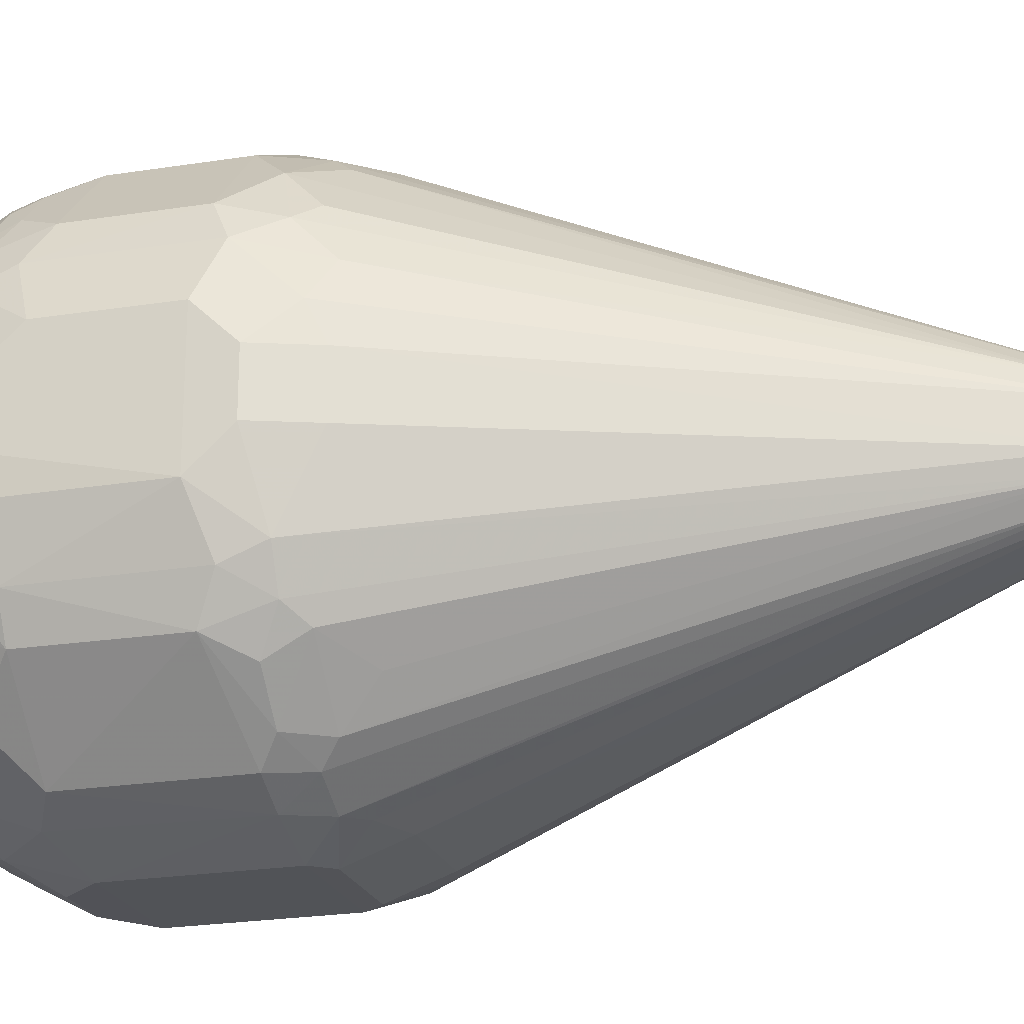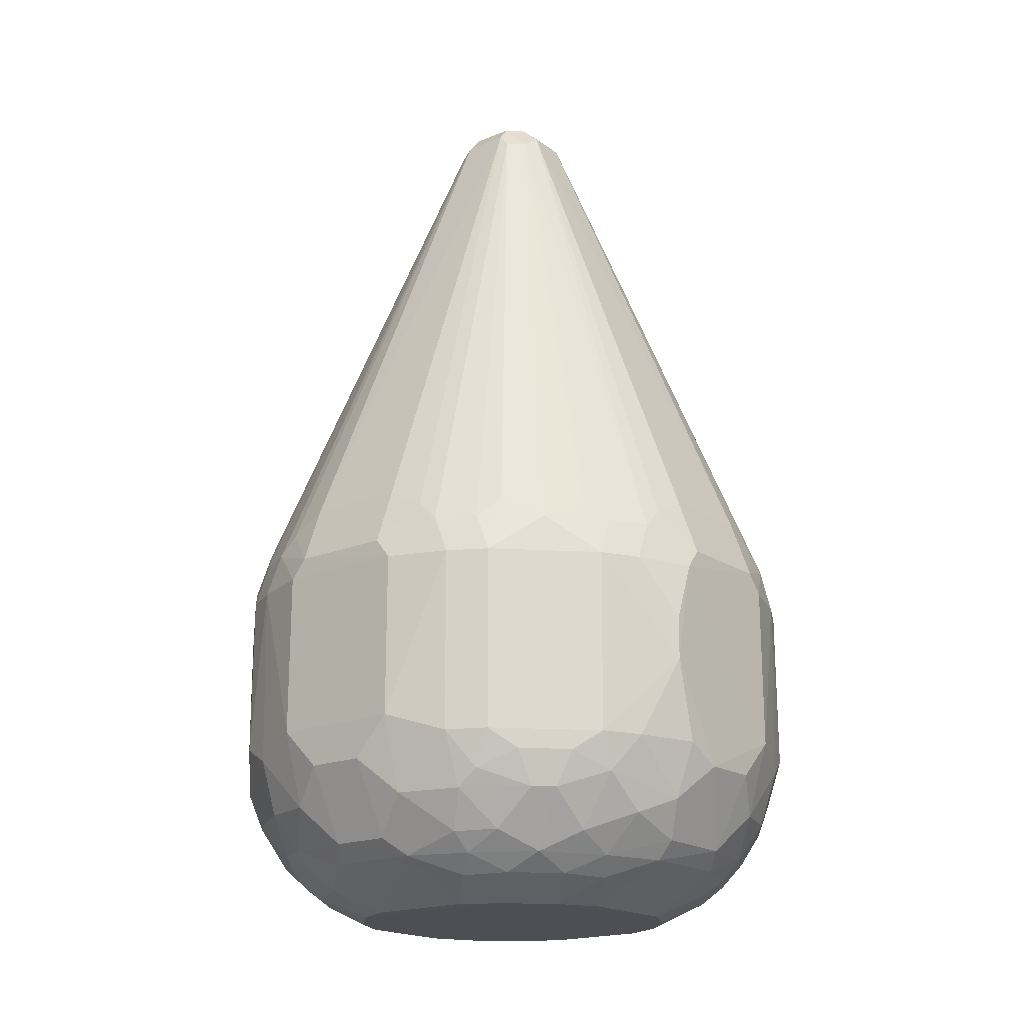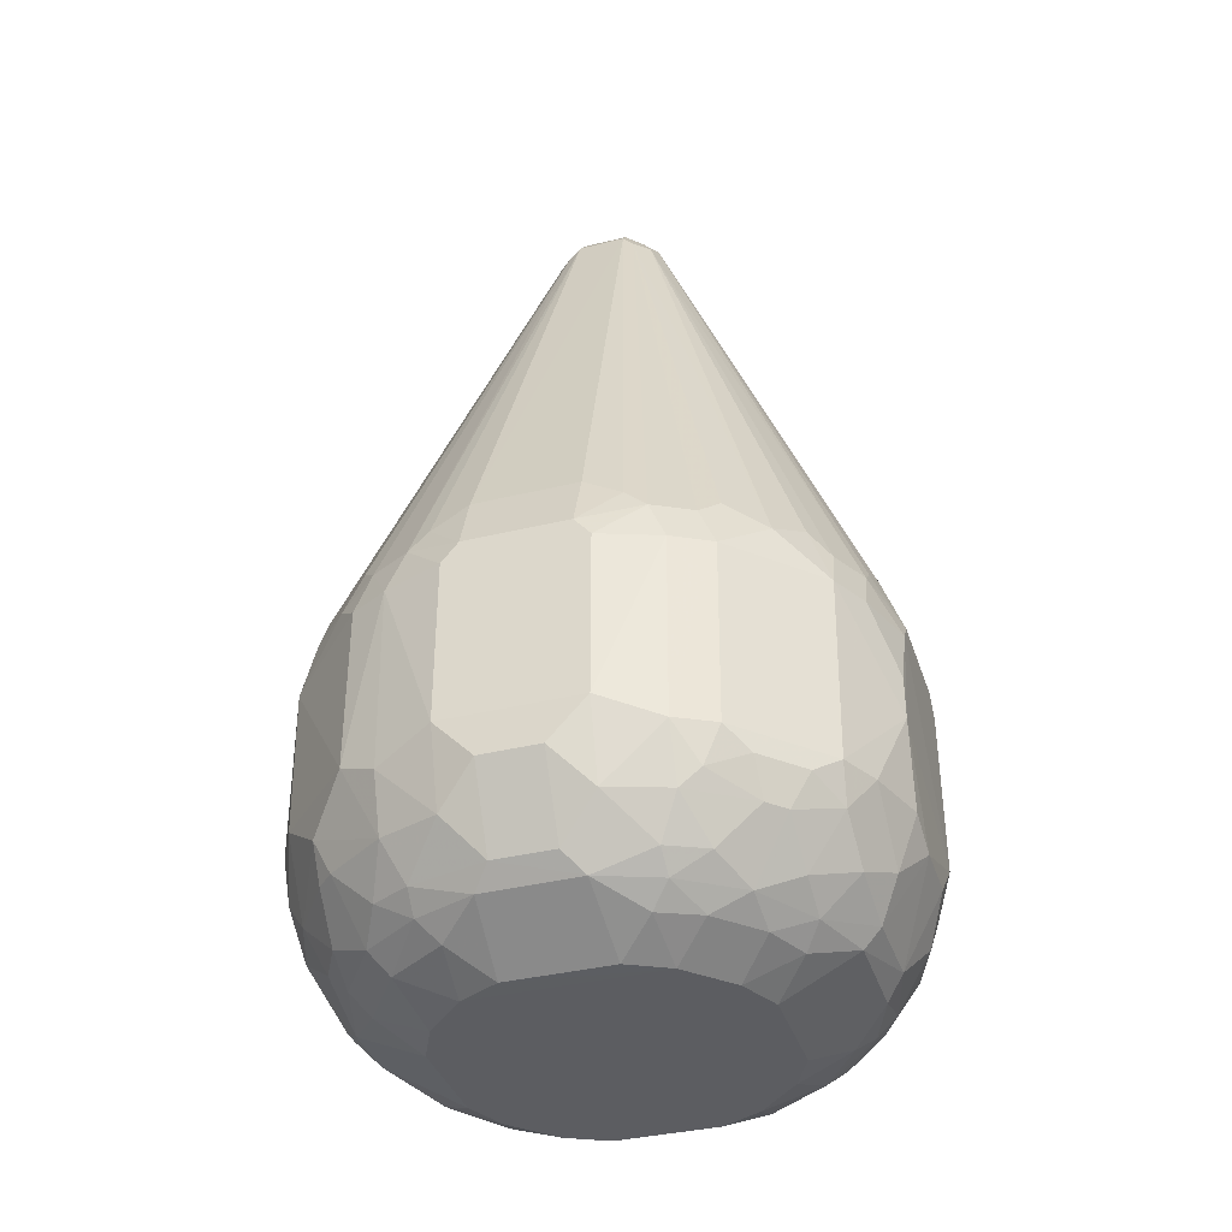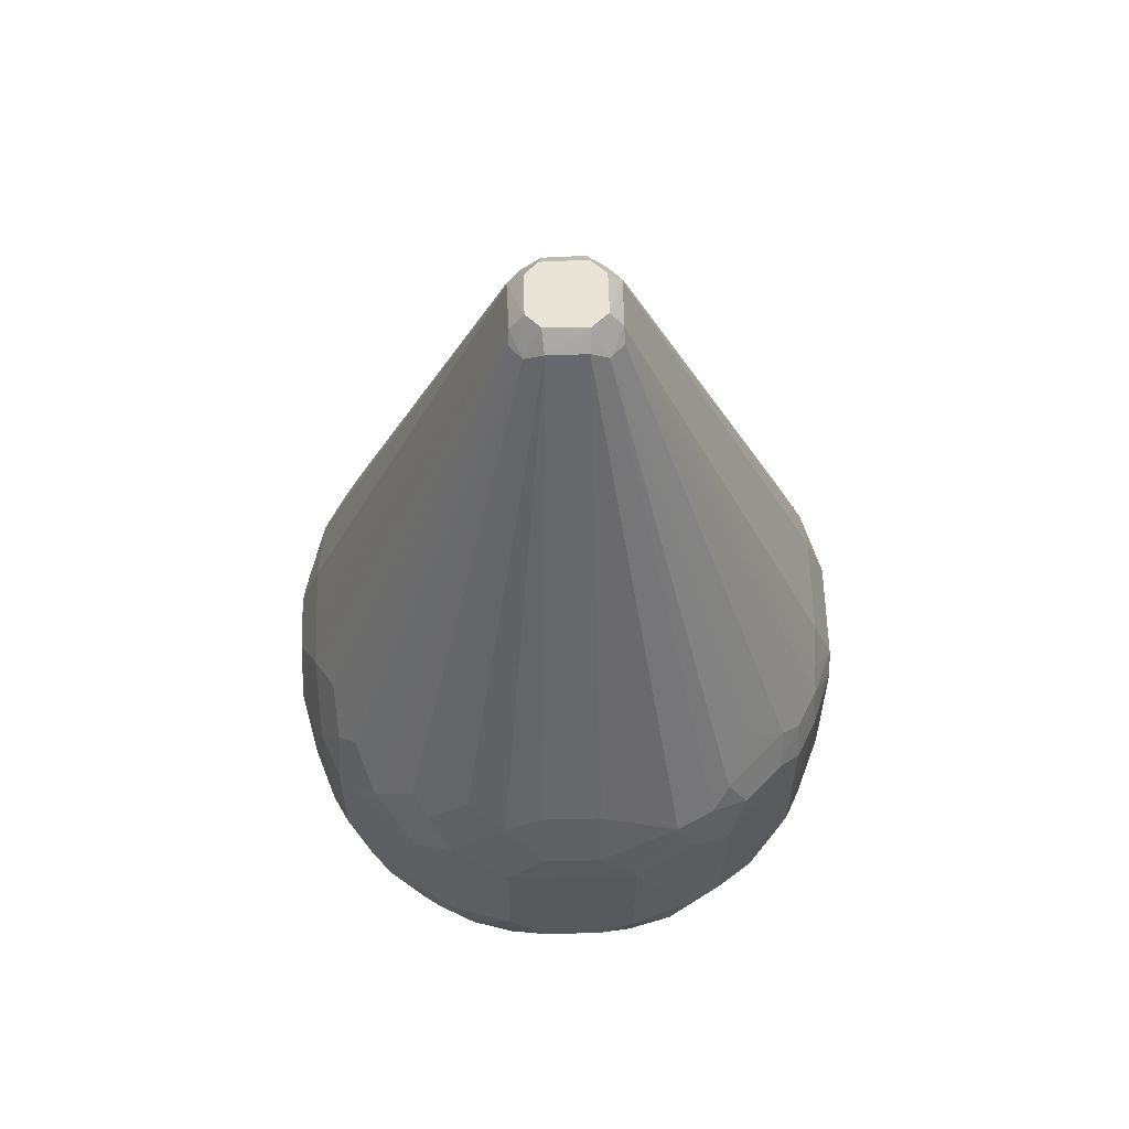
<metadata>
{"format":"obj","ext":"obj","renderer":"f3d","projection":"perspective","resolution":1024,"background":"white","views":[{"elev":-21.9,"azim":-74.2,"up":"+Y"},{"elev":-18.4,"azim":38.5,"up":"+Z"},{"elev":-37.1,"azim":17.3,"up":"+Z"},{"elev":60.1,"azim":-91.6,"up":"+Z"}]}
</metadata>
<code>
v 0.01238 0.008228 0.3392
v 0.1011 -0.01775 0.1312
v 0.04422 0.09411 0.1239
v -0.03277 0.04751 0.00545
v -0.04483 -0.0928 0.05928
v 0.07923 0.03807 0.02652
v -0.0729 0.0729 0.1307
v 0.08579 0.05277 0.1378
v 0.03862 -0.09323 0.1379
v 0.02332 0.09382 0.03984
v 0.0179 -0.05445 0.005399
v -0.02452 0.09484 0.1451
v -0.09336 -0.03849 0.1377
v 0.09346 0.01853 0.1518
v 0.05762 0.07979 0.1444
v 0.07213 0.07213 0.05244
v 0.1014 0.0244 0.0661
v 0.01742 -0.01358 0.3293
v 0.03082 0.06709 0.01351
v -0.05284 0.08666 0.05219
v -0.06713 -0.03086 0.01354
v 0.02349 -0.09359 0.03952
v -0.01207 0.01823 0.3291
v 0.01011 0.1025 0.05883
v 0.01842 0.007307 0.3336
v 0.01152 0.01863 0.3293
v 0.05804 0.0868 0.1238
v 0.08672 0.05857 0.06628
v 0.1011 0.02431 0.1241
v 0.07936 -0.05801 0.1446
v -0.03863 -0.09327 0.1378
v -0.01115 0.08097 0.01977
v 0.04721 0.03315 0.00545
v 0.05054 0.07284 0.02714
v -0.04492 0.09375 0.1238
v -0.03838 -0.07212 0.01986
v -0.04795 -0.03224 0.00545
v -0.0941 -0.03871 0.05219
v -0.0797 0.03785 0.02691
v 0.08511 -0.05163 0.04627
v -0.09486 0.02446 0.1451
v -0.01309 -0.007338 0.3392
v 0.01006 0.1019 0.1312
v 0.04435 0.09436 0.06623
v 0.09326 0.03863 0.1379
v 0.01285 -0.007719 0.3392
v 0.01862 -0.00694 0.3338
v 0.03845 0.09336 0.1377
v 0.01696 0.01408 0.3293
v -0.007581 0.01296 0.3392
v 0.07865 0.06585 0.1306
v 0.05819 0.08703 0.0663
v 0.08558 0.04503 0.04015
v 0.1011 0.01853 0.1312
v 0.1013 -0.02359 0.1241
v 0.09357 0.04521 0.1239
v 0.05795 -0.07941 0.1446
v -0.08759 -0.05857 0.1169
v 0.007996 -0.01806 0.3338
v 0.02362 -0.1017 0.06607
v -0.01855 0.05444 0.00545
v 0.01027 0.08106 0.01977
v -0.02415 0.09363 0.03995
v 0.05255 0.05255 0.01361
v -0.0587 0.08766 0.0735
v -0.05251 0.08602 0.1375
v -0.02432 -0.0934 0.03963
v 0.01646 -0.08032 0.01977
v -0.05446 0.01848 0.00545
v -0.05259 -0.05259 0.01364
v -0.06602 -0.07121 0.04036
v -0.05928 0.06546 0.02687
v -0.08757 -0.002563 0.02585
v 0.08636 -0.01715 0.02622
v -0.08606 0.05244 0.1375
v -0.1024 -0.02364 0.1171
v -0.09433 -0.01011 0.1517
v -0.01886 0.007049 0.3332
v 0.0236 0.1024 0.1171
v -0.01095 0.09425 0.1517
v -0.02442 0.1021 0.1171
v 0.03868 0.09411 0.05219
v 0.09285 0.03175 0.1446
v 0.09352 -0.01775 0.1518
v 0.09323 -0.03862 0.1379
v 0.05179 0.08635 0.1377
v 0.01006 0.09433 0.1518
v 0.007566 0.01296 0.3392
v -0.00858 0.01799 0.3331
v 0.06494 0.0794 0.1306
v 0.0865 0.05839 0.1238
v 0.07903 0.05853 0.1444
v 0.09281 0.04481 0.05927
v 0.0712 0.06601 0.04033
v 0.1005 -0.02334 0.0591
v 0.07161 -0.07161 0.1374
v -0.0584 -0.0865 0.1238
v -0.0798 -0.05764 0.1443
v 0.0177 -0.09354 0.1518
v -0.00882 -0.01787 0.3336
v -0.007581 -0.01328 0.3392
v 0.007566 -0.01328 0.3392
v 0.01207 -0.0185 0.3293
v 0.05754 -0.08606 0.05931
v -0.02444 -0.1014 0.0661
v -0.03165 0.06698 0.0137
v 0.01773 0.05469 0.00545
v 0.04724 -0.03239 0.005324
v 0.002512 0.08755 0.02582
v 0.03714 0.07989 0.02669
v 0.03742 0.07278 0.02
v 0.06635 0.03171 0.01335
v -0.05862 0.08755 0.1169
v -0.08669 0.05278 0.05219
v -0.02422 0.1015 0.0662
v -0.03792 0.08731 0.1515
v -0.05821 0.07942 0.1442
v -0.01092 -0.1008 0.05219
v -0.01877 -0.05438 0.00545
v -0.01728 -0.08007 0.01977
v -0.01104 -0.08671 0.02587
v -0.05468 -0.01777 0.00545
v -0.08703 -0.05819 0.06631
v -0.04506 -0.08559 0.04018
v -0.05847 -0.05847 0.02036
v -0.05286 0.05286 0.0139
v -0.03791 0.07966 0.0269
v -0.0799 -0.03717 0.02673
v -0.08097 0.01109 0.01977
v 0.0934 0.02428 0.03961
v -0.07947 0.05816 0.1442
v -0.0941 -0.04424 0.1239
v -0.1024 0.01094 0.05885
v -0.01889 -0.007033 0.3334
v -0.1019 -0.0101 0.1312
v -0.09427 0.01089 0.1517
v -0.08735 0.03786 0.1515
v -0.01261 0.007847 0.3392
v 0.0234 0.1017 0.06617
v -0.01094 0.1018 0.1312
v -0.04505 0.09399 0.06628
v 0.04406 0.08618 0.04029
v 0.08608 -0.05215 0.1379
v 0.09303 -0.03102 0.1447
v 0.007756 0.01819 0.3333
v 0.06505 0.06505 0.1575
v 0.07206 0.05143 0.02708
v 0.1011 -0.03115 0.08809
v 0.09357 -0.02355 0.03951
v 0.05802 -0.08678 0.1239
v -0.08635 -0.05181 0.1376
v -0.0794 -0.06495 0.1306
v 0.03096 -0.09306 0.1447
v 0.01769 -0.1011 0.1312
v -0.01856 -0.09347 0.1517
v -0.05854 -0.07904 0.1444
v -0.01766 -0.0132 0.3293
v 0.05208 -0.08612 0.1379
v 0.04413 -0.09316 0.05921
v 0.08606 -0.05754 0.05931
v 0.05078 -0.07234 0.02684
v -0.04523 -0.09356 0.1239
v 0.03223 0.04795 0.00545
v -0.0034 0.0875 0.02587
v -0.011 0.1024 0.05884
v 0.05845 0.05845 0.02032
v 0.08008 0.01725 0.01977
v 0.05439 0.01873 0.005449
v -0.08759 0.05857 0.1169
v -0.07216 0.07216 0.05258
v -0.07242 0.05864 0.03378
v -0.0172 0.01373 0.3292
v 0.01003 -0.1009 0.05219
v -0.03175 -0.06639 0.01338
v -0.03315 -0.0472 0.00545
v -0.03811 -0.07925 0.02656
v 0.01015 -0.08677 0.02583
v -0.07198 -0.06512 0.04041
v -0.09435 -0.04437 0.06624
v -0.05857 -0.08671 0.06629
v -0.0728 -0.03746 0.02003
v -0.06551 0.05923 0.02687
v -0.04756 0.03271 0.00545
v -0.03821 0.07259 0.02021
v -0.05869 0.07237 0.03377
v -0.03895 0.09403 0.05219
v -0.09383 -0.02336 0.03987
v -0.09366 0.02409 0.03996
v -0.08105 -0.01032 0.01977
v -0.06703 0.03159 0.01372
v 0.1008 0.01087 0.05219
v -0.1017 -0.02344 0.06617
v -0.1022 0.02435 0.1171
v -0.1019 0.01088 0.1311
v -0.09379 0.04486 0.1238
v 0.06511 0.07197 0.04038
v 0.08678 -0.05802 0.1239
v 0.0721 0.03834 0.01982
v 0.1009 -0.01009 0.05219
v 0.09312 -0.04419 0.0592
v 0.08582 -0.03673 0.03366
v -0.06586 -0.07865 0.1306
v 0.04453 -0.09391 0.124
v -0.02435 -0.1011 0.1241
v -0.03179 -0.09284 0.1446
v -0.0528 -0.08579 0.1377
v -0.0126 -0.01806 0.3293
v -0.06506 -0.06506 0.1575
v 0.0715 -0.06546 0.04012
v 0.03092 -0.0665 0.01319
v 0.03733 -0.07947 0.02636
v 0.0803 -0.01653 0.01977
v 0.08669 0.01099 0.02584
v -0.0658 0.07936 0.05932
v -0.08771 0.05865 0.07351
v -0.08033 0.05886 0.04627
v -0.05145 -0.07208 0.02711
v -0.08619 -0.04409 0.04032
v -0.07213 -0.07213 0.05245
v -0.07286 -0.05057 0.02717
v -0.05892 0.08028 0.04627
v -0.1025 -0.01016 0.05884
v -0.08752 0.003343 0.02589
v -0.09403 0.03895 0.05219
v -0.07264 0.03815 0.02022
v 0.09388 -0.04459 0.124
v 0.02353 -0.1014 0.1241
v -0.01858 -0.1011 0.1312
v 0.0782 -0.0647 0.05254
v 0.05156 -0.08514 0.04627
v 0.07229 -0.05083 0.02683
v 0.03233 -0.04729 0.005326
v 0.03764 -0.07242 0.01977
v 0.0544 -0.01795 0.00539
v 0.07238 -0.03771 0.01977
v -0.0794 0.06574 0.05932
v -0.09403 0.04498 0.06629
v 0.1011 -0.03115 0.1029
v 0.06464 -0.07825 0.05254
v 0.0654 -0.07155 0.04012
v 0.04431 -0.08587 0.04
v 0.05826 -0.05826 0.02004
v 0.06646 -0.03098 0.01318
v -0.1023 0.0244 0.07339
v 0.04488 -0.05921 0.01384
v 0.05916 -0.04494 0.01384
f 44 3 27
f 46 1 42
f 47 14 25
f 47 46 18
f 47 25 1
f 47 1 46
f 49 1 25
f 49 15 26
f 49 45 8
f 49 25 45
f 50 42 1
f 52 28 16
f 52 27 28
f 52 44 27
f 53 16 28
f 54 14 2
f 54 29 45
f 55 17 29
f 55 54 2
f 55 29 54
f 56 29 17
f 56 45 29
f 56 8 45
f 70 21 37
f 79 3 44
f 79 48 3
f 79 43 48
f 81 35 12
f 82 44 52
f 83 45 25
f 83 25 14
f 83 54 45
f 83 14 54
f 84 2 14
f 84 14 47
f 85 47 18
f 85 55 2
f 86 48 26
f 86 26 15
f 86 15 27
f 86 27 3
f 86 3 48
f 87 48 43
f 87 43 80
f 88 1 49
f 88 50 1
f 89 80 12
f 90 51 27
f 90 27 15
f 90 15 51
f 91 28 27
f 91 27 51
f 91 56 28
f 91 51 8
f 91 8 56
f 92 49 8
f 92 8 51
f 92 51 15
f 93 53 28
f 93 56 17
f 93 28 56
f 94 16 53
f 96 30 18
f 101 46 42
f 101 100 59
f 102 59 18
f 102 18 46
f 102 101 59
f 102 46 101
f 103 18 59
f 103 96 18
f 103 57 96
f 103 59 9
f 105 5 67
f 106 61 4
f 106 32 61
f 107 62 19
f 107 61 32
f 107 32 62
f 108 4 61
f 108 61 107
f 109 62 32
f 109 10 62
f 109 24 10
f 110 62 10
f 111 64 19
f 111 110 34
f 111 19 62
f 111 62 110
f 112 33 64
f 113 66 35
f 113 7 66
f 116 12 35
f 116 35 66
f 116 89 12
f 116 66 23
f 116 23 89
f 117 66 7
f 117 23 66
f 118 105 67
f 118 60 105
f 119 11 68
f 120 119 68
f 121 120 68
f 121 118 67
f 122 37 21
f 124 67 5
f 125 70 36
f 126 106 4
f 127 63 32
f 129 69 122
f 130 93 17
f 130 53 93
f 130 6 53
f 131 7 75
f 132 13 76
f 134 77 13
f 134 42 78
f 135 76 13
f 135 13 77
f 136 78 41
f 136 134 78
f 136 77 134
f 136 135 77
f 137 41 78
f 138 78 42
f 138 42 50
f 139 79 44
f 139 24 79
f 139 44 82
f 139 82 10
f 139 10 24
f 140 80 43
f 140 12 80
f 140 81 12
f 140 43 79
f 140 79 81
f 141 35 81
f 141 113 35
f 141 65 113
f 141 81 115
f 141 20 65
f 142 82 52
f 142 52 16
f 142 34 110
f 142 110 10
f 142 10 82
f 143 85 18
f 143 18 30
f 144 84 47
f 144 47 85
f 144 85 2
f 144 2 84
f 145 26 48
f 145 48 87
f 145 87 80
f 145 80 89
f 145 88 49
f 145 49 26
f 145 89 50
f 145 50 88
f 146 92 15
f 146 15 49
f 146 49 92
f 147 94 53
f 147 53 6
f 148 17 55
f 150 96 57
f 151 132 58
f 151 13 132
f 152 151 58
f 152 98 151
f 153 9 59
f 153 59 99
f 154 153 99
f 154 9 153
f 155 99 59
f 155 59 100
f 155 154 99
f 157 101 42
f 157 100 101
f 157 42 134
f 157 151 98
f 157 134 13
f 157 13 151
f 158 103 9
f 158 57 103
f 158 150 57
f 159 60 22
f 159 104 150
f 160 150 104
f 162 5 105
f 163 64 33
f 163 108 107
f 163 33 108
f 163 107 19
f 163 19 64
f 164 109 32
f 164 32 63
f 165 24 109
f 165 115 81
f 165 81 79
f 165 79 24
f 165 164 63
f 165 109 164
f 166 111 34
f 166 64 111
f 166 94 147
f 168 108 33
f 168 33 112
f 168 112 167
f 169 113 65
f 169 7 113
f 169 75 7
f 172 117 7
f 172 23 117
f 172 7 131
f 172 78 138
f 172 89 23
f 172 138 50
f 172 50 89
f 172 131 75
f 172 137 78
f 172 75 137
f 173 22 60
f 173 60 118
f 173 118 121
f 174 36 70
f 174 120 36
f 174 119 120
f 175 70 37
f 175 174 70
f 175 119 174
f 176 36 120
f 176 67 124
f 176 121 67
f 176 120 121
f 177 121 68
f 177 68 22
f 177 173 121
f 177 22 173
f 178 125 71
f 179 38 123
f 179 132 76
f 179 123 58
f 179 58 132
f 180 97 58
f 180 58 123
f 180 162 97
f 180 5 162
f 180 124 5
f 181 21 70
f 181 70 125
f 182 72 126
f 182 171 72
f 182 39 171
f 183 126 4
f 183 4 108
f 184 126 72
f 184 106 126
f 184 72 127
f 184 127 32
f 184 32 106
f 185 127 72
f 185 171 170
f 185 72 171
f 186 63 127
f 186 20 141
f 186 141 115
f 186 165 63
f 186 115 165
f 188 39 129
f 189 129 122
f 189 122 21
f 189 73 129
f 189 21 181
f 189 181 128
f 189 187 73
f 189 128 187
f 190 69 129
f 190 183 69
f 190 126 183
f 191 130 17
f 192 179 76
f 192 38 179
f 193 133 76
f 194 136 41
f 194 135 136
f 194 41 193
f 194 193 76
f 194 76 135
f 195 137 75
f 195 41 137
f 195 193 41
f 195 75 169
f 196 34 142
f 196 166 34
f 196 94 166
f 196 142 16
f 196 16 94
f 197 143 30
f 197 30 96
f 197 96 150
f 197 150 160
f 197 160 148
f 198 147 6
f 198 166 147
f 198 112 64
f 198 64 166
f 198 167 112
f 198 6 167
f 199 148 95
f 199 17 148
f 199 191 17
f 199 95 149
f 199 149 74
f 200 149 95
f 200 40 149
f 200 160 40
f 200 95 148
f 200 148 160
f 201 149 40
f 201 74 149
f 202 152 58
f 202 58 97
f 202 156 98
f 202 98 152
f 203 158 9
f 203 150 158
f 203 159 150
f 203 60 159
f 204 105 60
f 204 162 105
f 204 31 162
f 205 155 100
f 205 100 31
f 206 162 31
f 206 97 162
f 206 202 97
f 206 156 202
f 207 157 156
f 207 100 157
f 207 156 206
f 207 206 31
f 207 31 100
f 208 157 98
f 208 98 156
f 208 156 157
f 210 68 11
f 211 22 68
f 212 168 167
f 213 212 167
f 213 74 212
f 213 130 191
f 213 199 74
f 213 191 199
f 213 167 6
f 213 6 130
f 214 65 20
f 215 169 65
f 215 65 214
f 216 171 39
f 216 170 171
f 217 176 124
f 217 124 71
f 217 71 125
f 217 125 36
f 217 36 176
f 218 123 38
f 218 187 128
f 218 38 187
f 219 178 71
f 219 218 178
f 219 123 218
f 219 180 123
f 219 71 124
f 219 124 180
f 220 125 178
f 220 181 125
f 220 128 181
f 220 218 128
f 220 178 218
f 221 127 185
f 221 186 127
f 221 20 186
f 221 185 170
f 221 214 20
f 221 170 214
f 222 133 73
f 222 73 187
f 222 187 38
f 222 38 192
f 222 192 76
f 222 76 133
f 223 188 129
f 223 129 73
f 223 73 133
f 223 133 188
f 224 188 133
f 224 39 188
f 224 216 39
f 224 114 216
f 225 190 129
f 225 129 39
f 225 39 182
f 225 182 126
f 225 126 190
f 226 55 85
f 226 85 143
f 226 143 197
f 227 203 9
f 227 9 154
f 227 60 203
f 227 204 60
f 228 154 155
f 228 155 205
f 228 205 31
f 228 31 204
f 228 227 154
f 228 204 227
f 229 160 104
f 229 209 40
f 229 40 160
f 230 104 159
f 231 201 40
f 231 40 209
f 232 210 11
f 232 11 119
f 232 119 175
f 232 175 37
f 232 37 122
f 232 122 69
f 232 183 108
f 232 69 183
f 233 161 211
f 233 211 68
f 233 68 210
f 234 108 168
f 234 168 212
f 235 212 74
f 235 74 201
f 235 201 231
f 236 114 215
f 236 216 114
f 236 170 216
f 236 215 214
f 236 214 170
f 237 195 169
f 237 169 215
f 237 193 195
f 237 215 114
f 237 114 224
f 238 148 55
f 238 55 226
f 238 226 197
f 238 197 148
f 239 229 104
f 239 209 229
f 239 104 230
f 240 239 230
f 240 209 239
f 241 211 161
f 241 240 230
f 241 161 240
f 241 22 211
f 241 230 159
f 241 159 22
f 242 231 209
f 242 235 231
f 242 161 233
f 242 240 161
f 242 209 240
f 243 234 212
f 243 212 235
f 243 108 234
f 244 237 224
f 244 224 133
f 244 133 193
f 244 193 237
f 245 242 233
f 245 233 210
f 245 210 232
f 246 243 235
f 246 235 242
f 246 242 245
f 246 108 243
f 246 245 232
f 246 232 108

</code>
